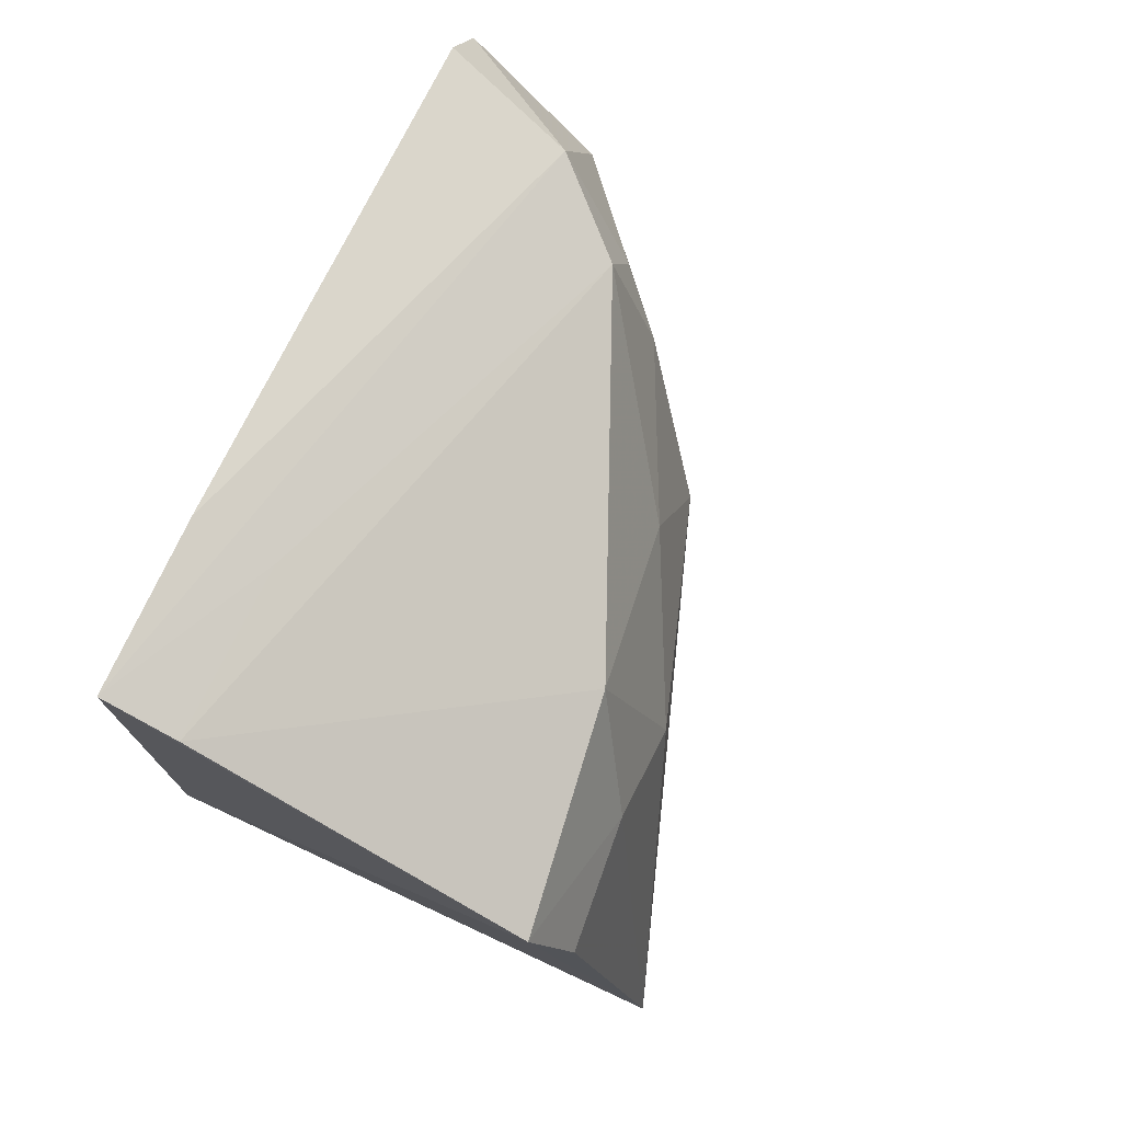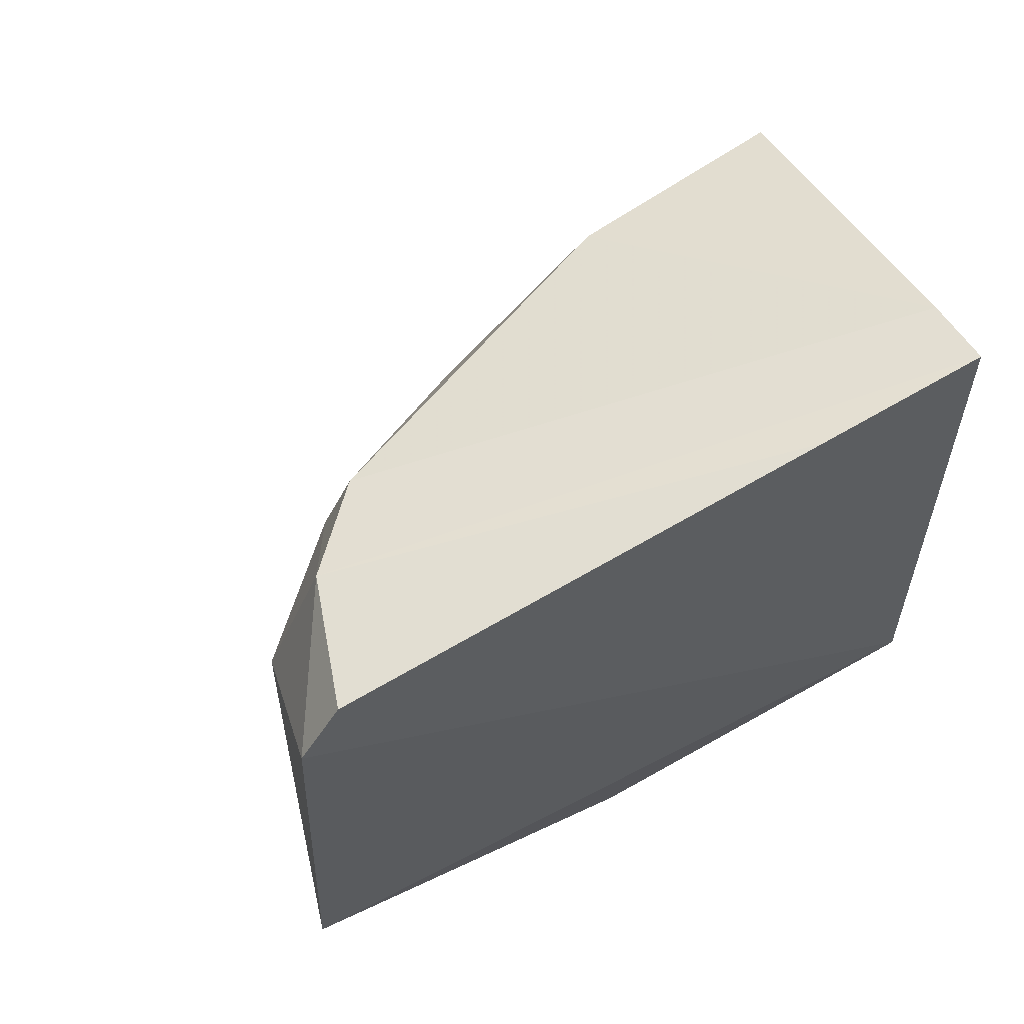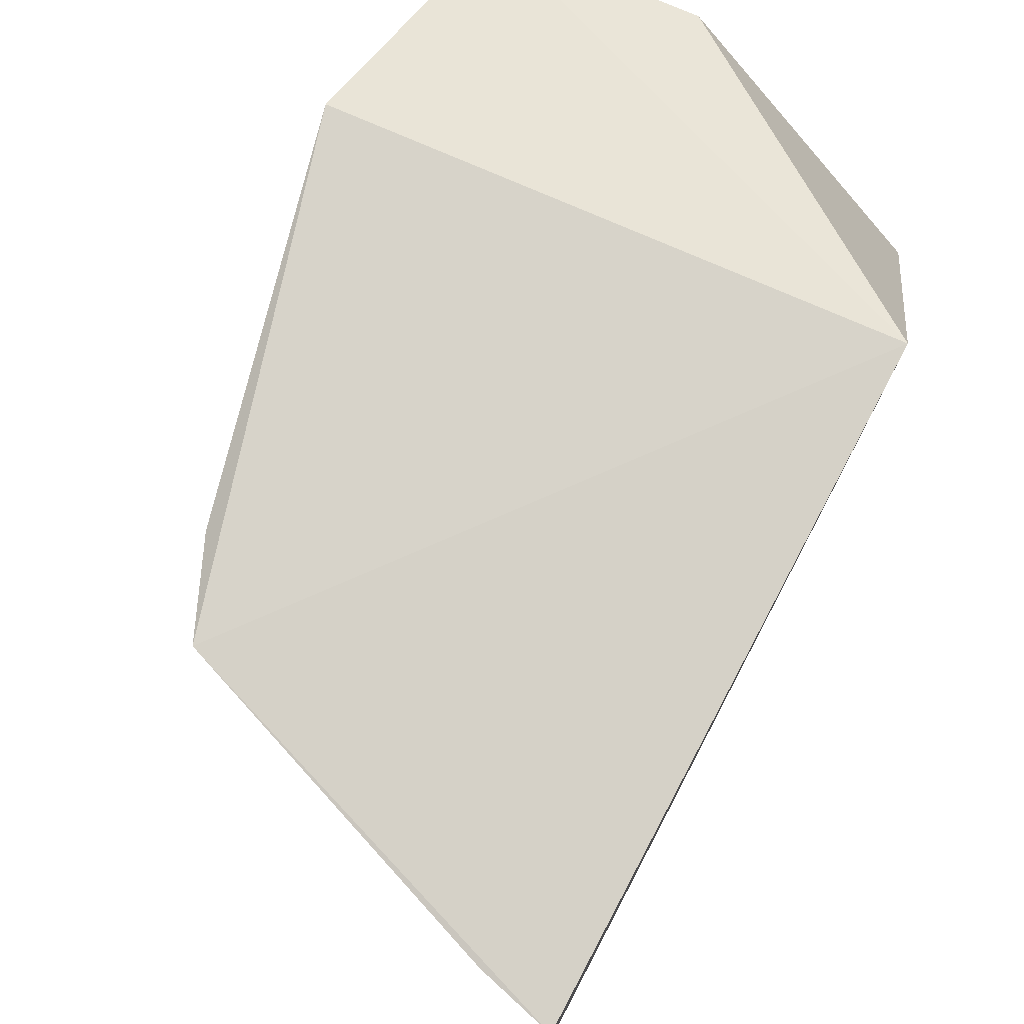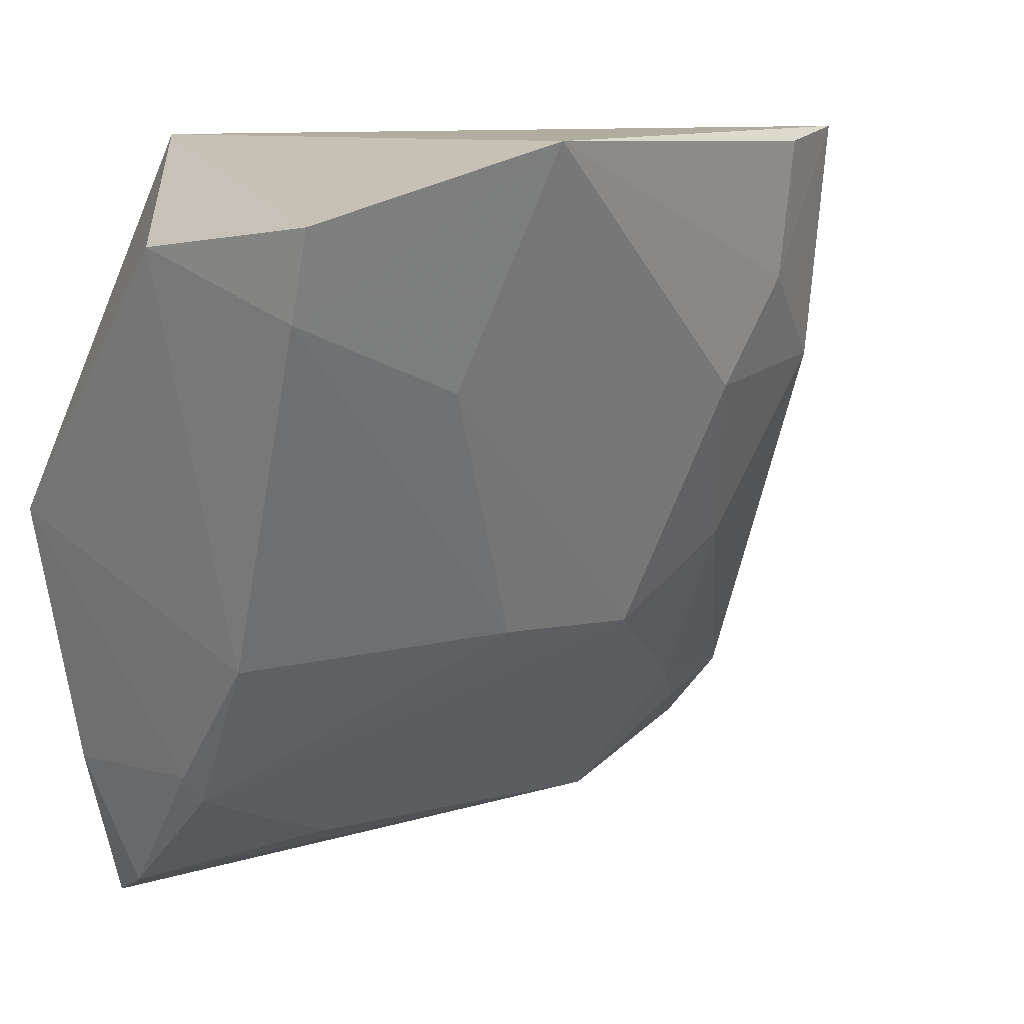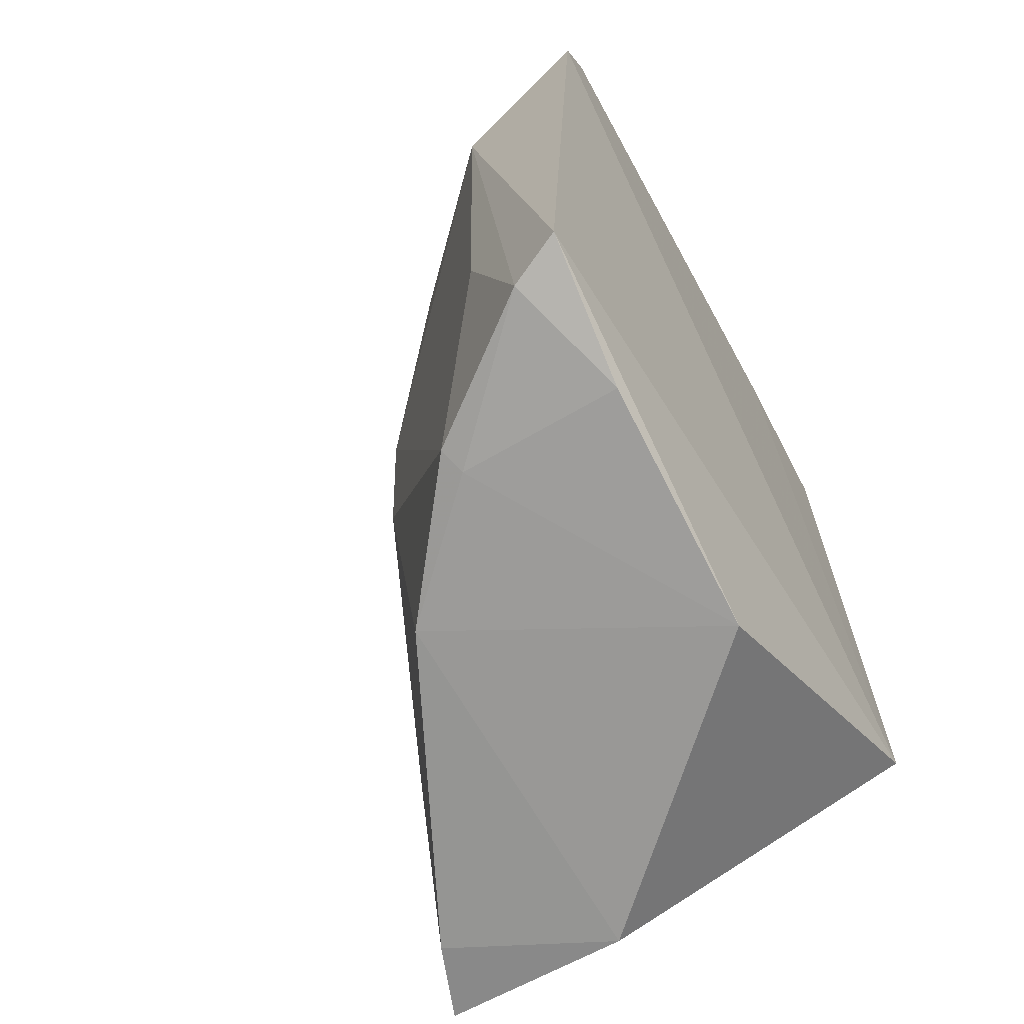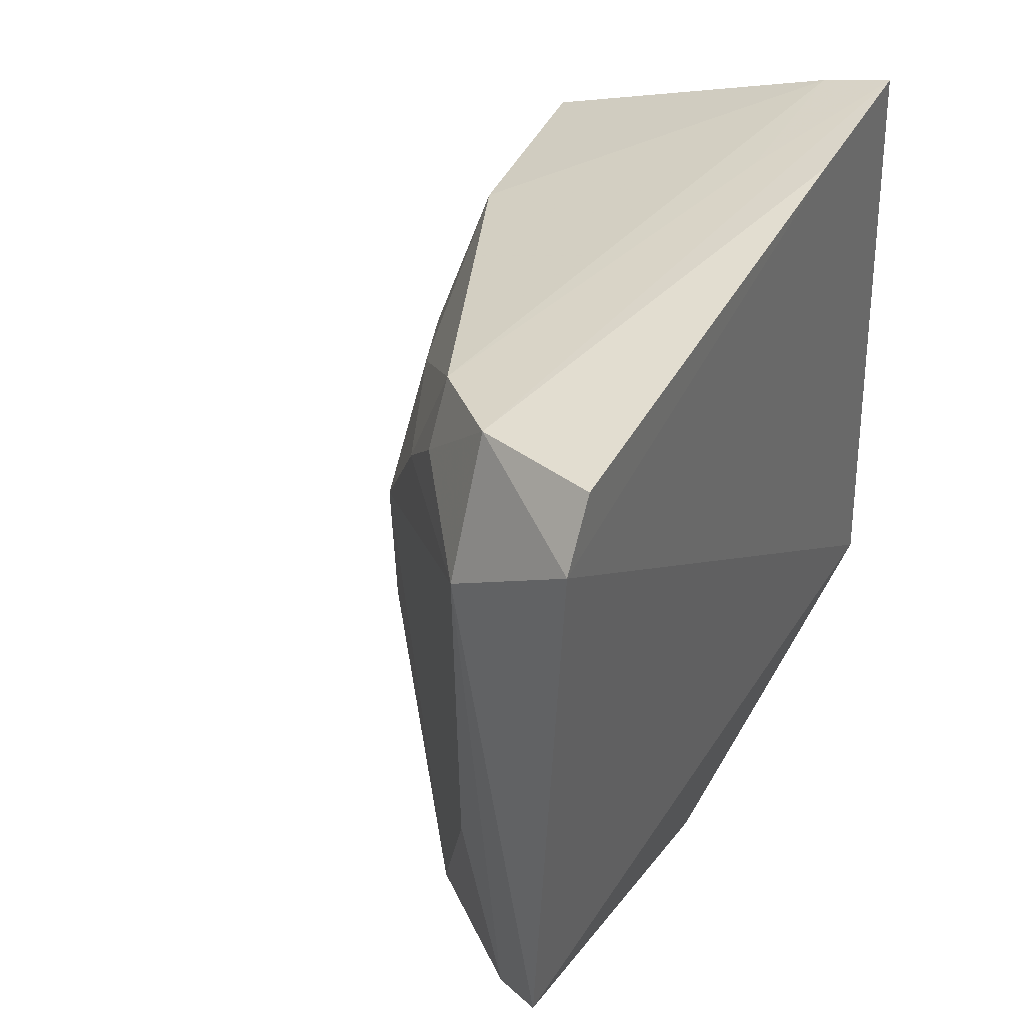
<metadata>
{"format":"obj","ext":"obj","renderer":"f3d","projection":"perspective","resolution":1024,"background":"white","views":[{"elev":77.0,"azim":-154.0,"up":"+Z"},{"elev":64.0,"azim":62.5,"up":"+Z"},{"elev":78.2,"azim":26.0,"up":"+Y"},{"elev":8.0,"azim":-132.0,"up":"+Y"},{"elev":-61.8,"azim":28.4,"up":"+Z"},{"elev":40.7,"azim":30.4,"up":"+Z"}]}
</metadata>
<code>
v -0.01133 -0.1018 0.05075
v -0.0107 -0.1356 0.04713
v -0.01214 -0.1191 0.008436
v -0.03506 -0.1053 0.007584
v -0.03145 -0.101 0.04312
v -0.01412 -0.1376 0.01282
v -0.01021 -0.1014 0.01824
v -0.02157 -0.1299 0.0456
v -0.01143 -0.1388 0.01356
v -0.02628 -0.1251 0.01024
v -0.02507 -0.1064 0.006662
v -0.03742 -0.1019 0.01934
v -0.01108 -0.1104 0.05007
v -0.01504 -0.1017 0.04966
v -0.01738 -0.1366 0.03942
v -0.01204 -0.1316 0.01115
v -0.01055 -0.1377 0.04383
v -0.03363 -0.1093 0.007873
v -0.03259 -0.1134 0.03464
v -0.0174 -0.1335 0.04646
v -0.015 -0.1103 0.04903
v -0.02964 -0.1125 0.04361
v -0.0209 -0.1323 0.01197
v -0.02852 -0.1251 0.03189
v -0.0204 -0.1311 0.01126
v -0.03335 -0.1018 0.03847
v -0.02176 -0.1314 0.04208
v -0.02827 -0.1214 0.03859
v -0.01737 -0.1361 0.02174
v -0.02851 -0.1247 0.02426
v -0.03262 -0.1083 0.03828
v -0.02411 -0.1294 0.03937
v -0.0332 -0.1127 0.01708
f 7 5 1
f 9 3 7
f 11 7 3
f 11 4 7
f 11 3 10
f 12 7 4
f 12 5 7
f 13 7 1
f 14 1 5
f 15 6 9
f 16 9 6
f 16 3 9
f 17 9 7
f 17 15 9
f 17 13 2
f 17 7 13
f 18 11 10
f 18 4 11
f 18 12 4
f 20 2 13
f 20 17 2
f 20 15 17
f 20 13 1
f 21 14 8
f 21 1 14
f 21 20 1
f 21 8 20
f 22 14 5
f 22 8 14
f 24 19 12
f 25 10 3
f 25 3 16
f 25 16 6
f 25 23 10
f 25 6 23
f 26 5 12
f 27 20 8
f 27 15 20
f 28 22 19
f 28 8 22
f 28 19 24
f 29 23 6
f 29 6 15
f 29 24 23
f 29 15 24
f 30 10 23
f 30 23 24
f 30 18 10
f 31 26 12
f 31 12 19
f 31 19 22
f 31 22 5
f 31 5 26
f 32 24 15
f 32 15 27
f 32 27 8
f 32 28 24
f 32 8 28
f 33 30 24
f 33 24 12
f 33 12 18
f 33 18 30

</code>
